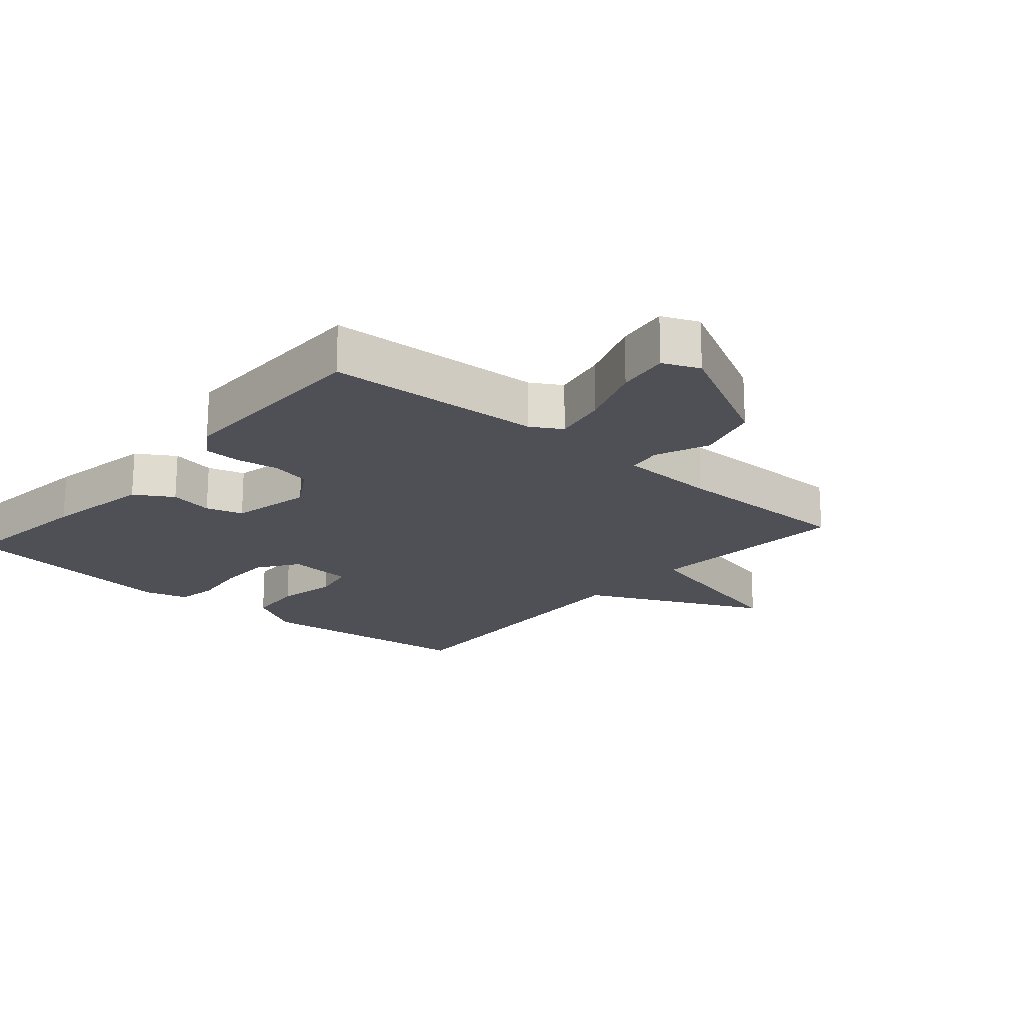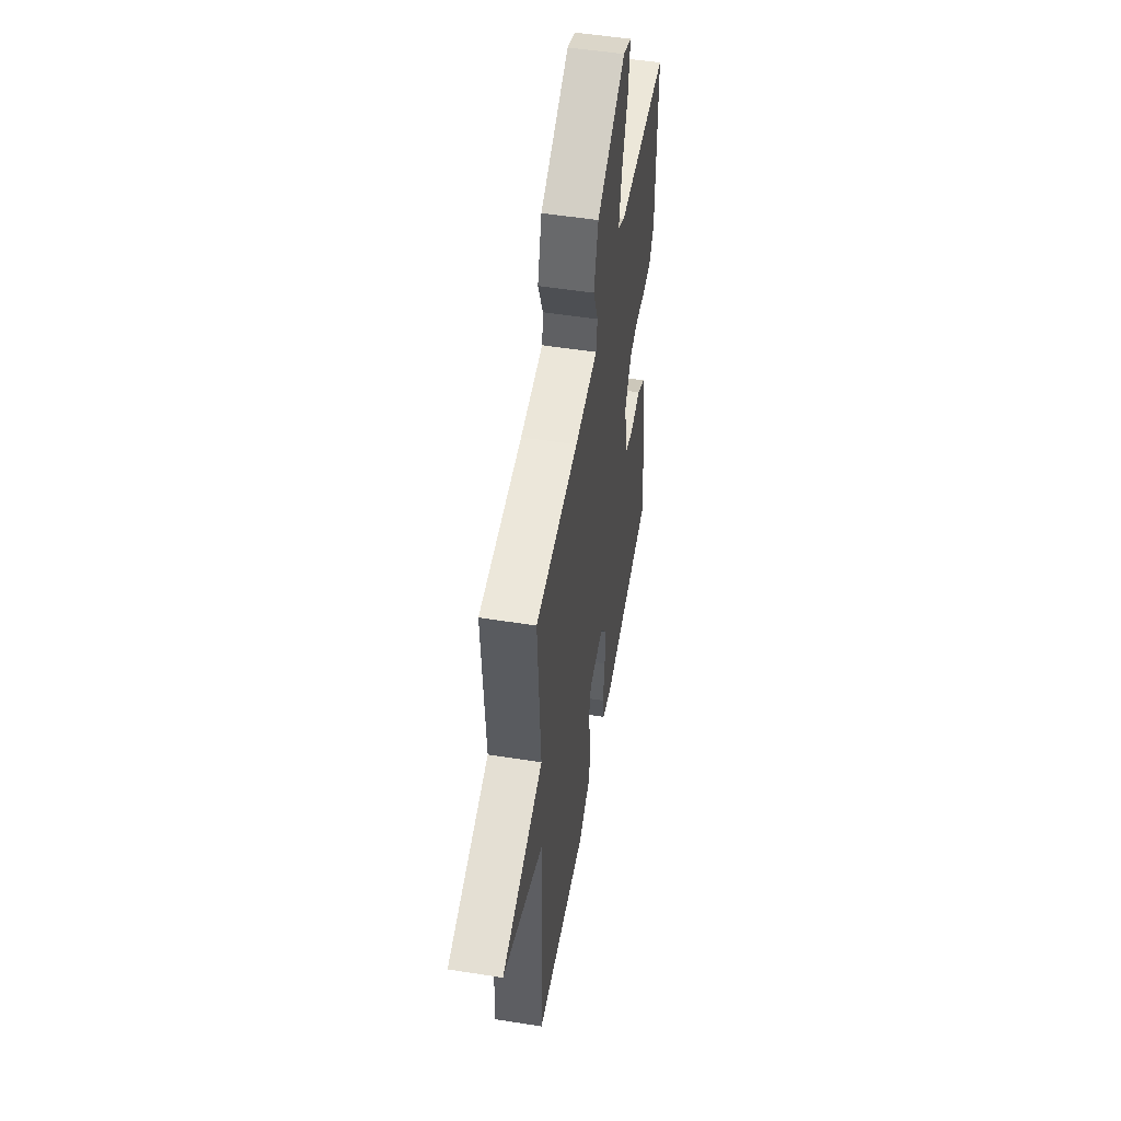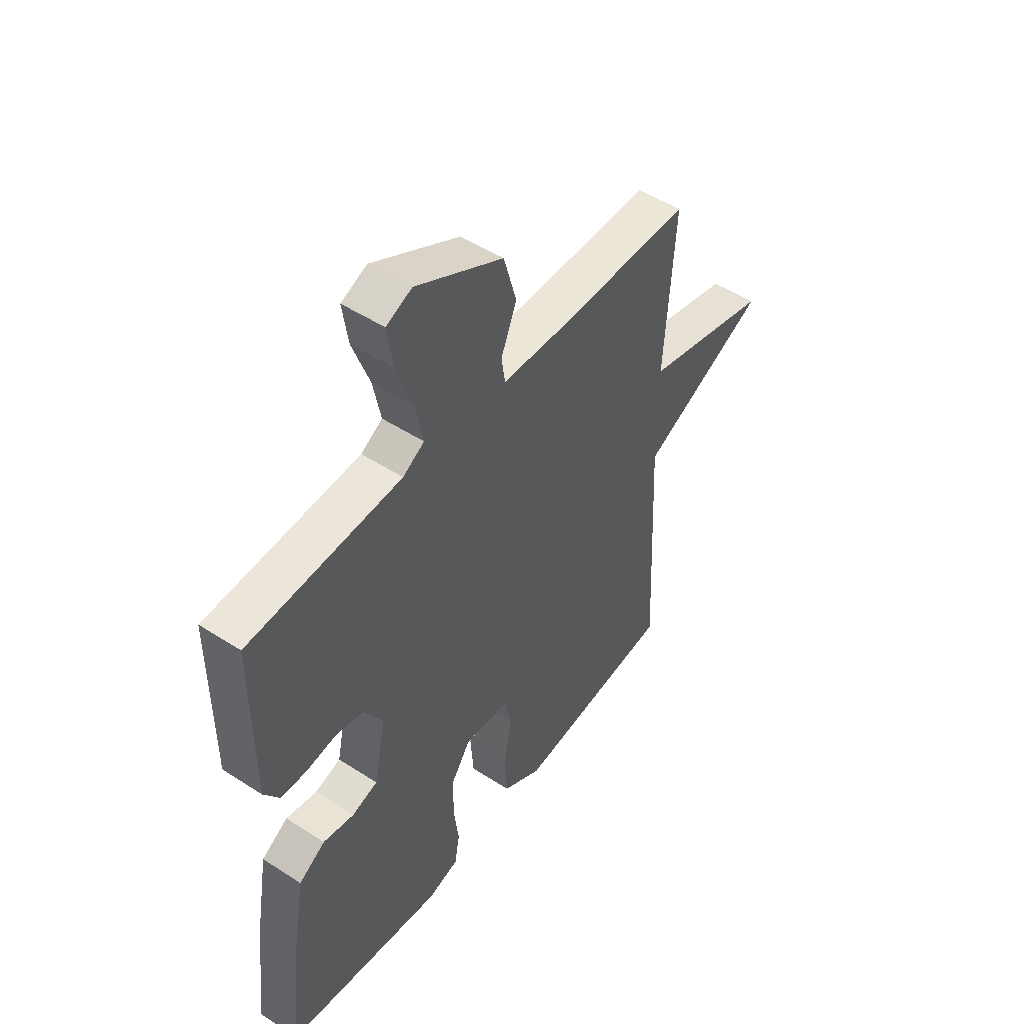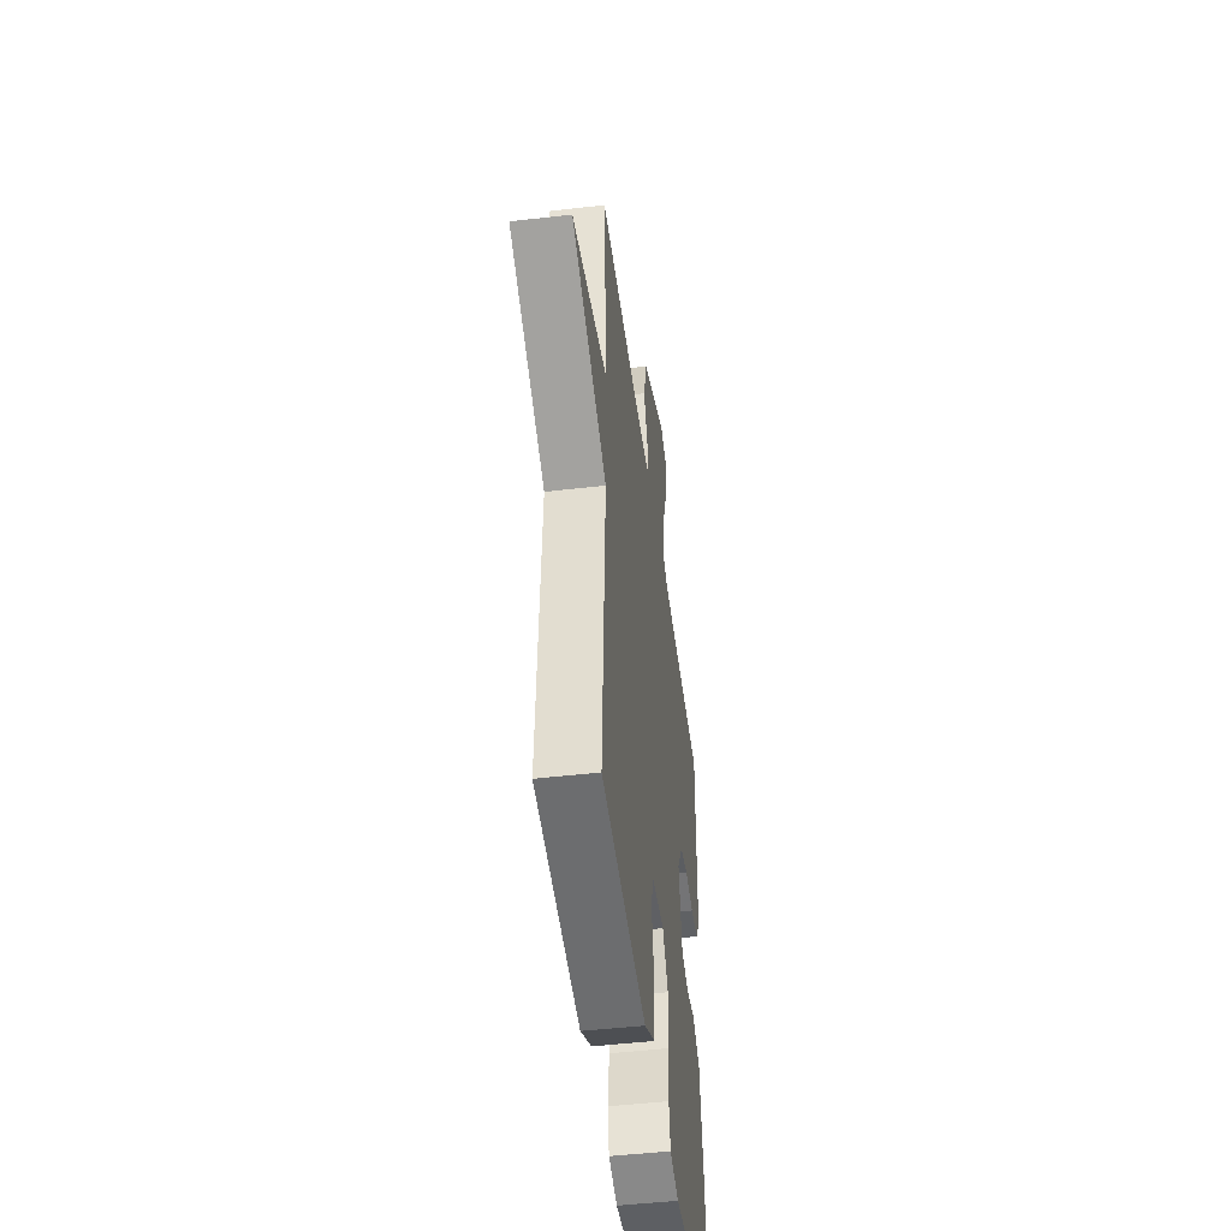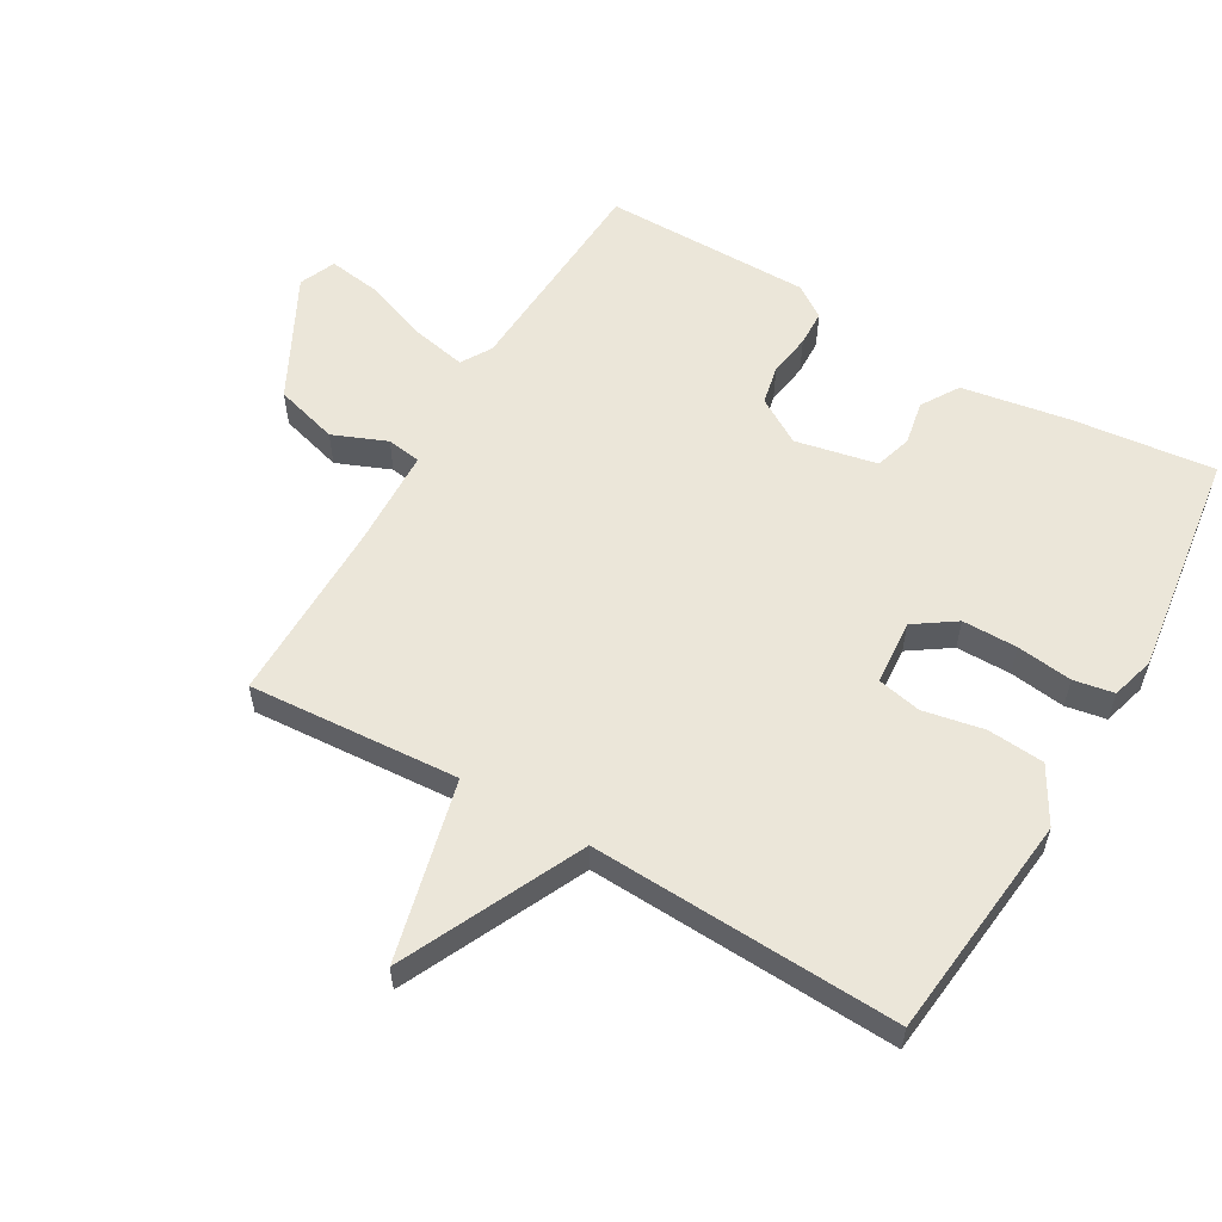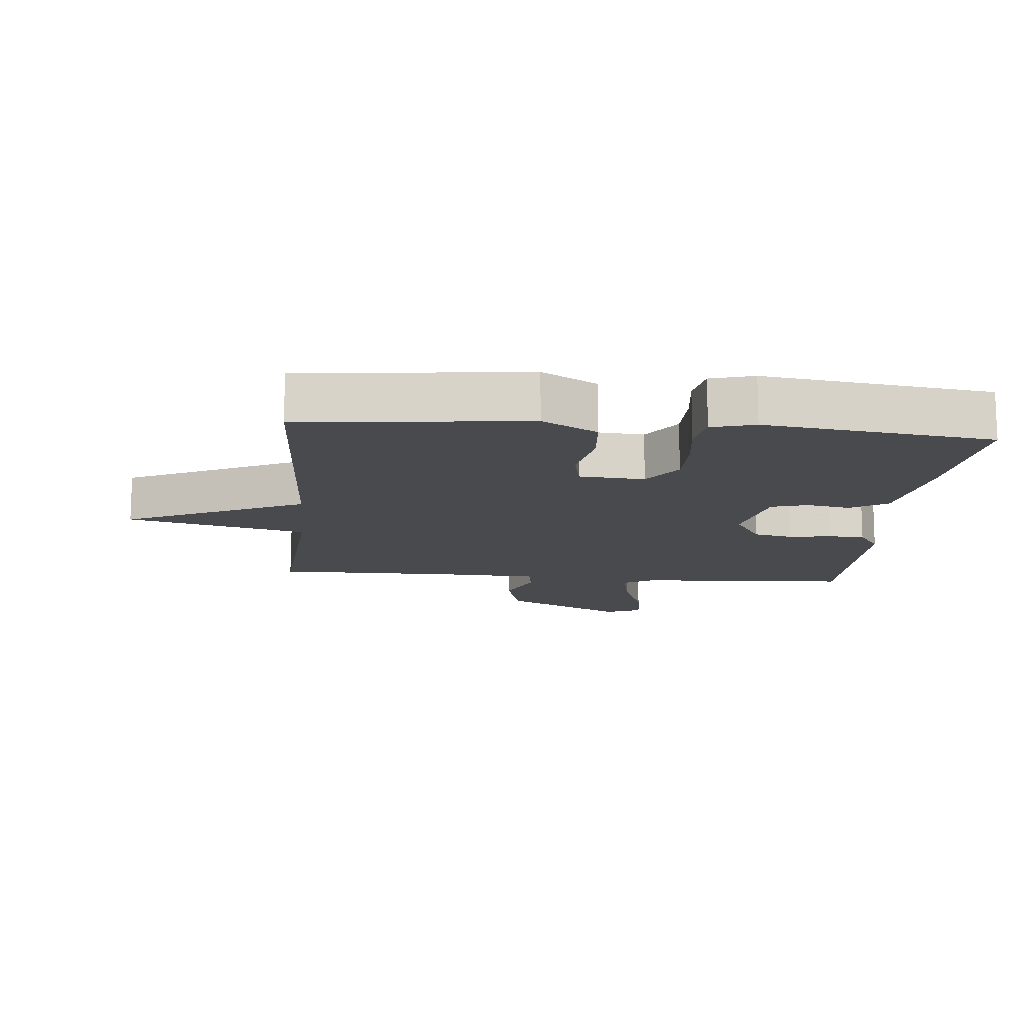
<metadata>
{"format":"obj","ext":"obj","renderer":"f3d","projection":"perspective","resolution":1024,"background":"white","views":[{"elev":-19.4,"azim":-41.0,"up":"+Y"},{"elev":52.2,"azim":99.7,"up":"+Z"},{"elev":49.5,"azim":-54.3,"up":"+Z"},{"elev":-47.8,"azim":97.5,"up":"+Z"},{"elev":57.2,"azim":120.1,"up":"+Y"},{"elev":-13.4,"azim":174.8,"up":"+Y"}]}
</metadata>
<code>
v -0.5 0.07 0.5
v -0.166 0.07 0.519
v -0.119 0.07 0.547
v -0.136 0.07 0.631
v -0.173 0.07 0.732
v -0.185 0.07 0.813
v -0.129 0.07 0.837
v 0.061 0.07 0.739
v 0.089 0.07 0.641
v 0.055 0.07 0.558
v 0.063 0.07 0.505
v 0.215 0.07 0.499
v 0.5 0.07 0.5
v 0.478 0.07 0.175
v 0.756 0.07 0.107
v 0.478 0.07 -0.025
v 0.5 0.07 -0.5
v 0.151 0.07 -0.538
v 0.065 0.07 -0.489
v 0.058 0.07 -0.401
v 0.076 0.07 -0.308
v 0.062 0.07 -0.24
v -0.039 0.07 -0.232
v -0.082 0.07 -0.295
v -0.082 0.07 -0.38
v -0.071 0.07 -0.466
v -0.082 0.07 -0.528
v -0.149 0.07 -0.547
v -0.5 0.07 -0.5
v -0.476 0.07 -0.28
v -0.448 0.07 -0.114
v -0.39 0.07 -0.078
v -0.322 0.07 -0.091
v -0.265 0.07 -0.074
v -0.239 0.07 0.052
v -0.282 0.07 0.123
v -0.343 0.07 0.136
v -0.409 0.07 0.126
v -0.465 0.07 0.128
v -0.499 0.07 0.178
v -0.5 0 0.5
v -0.166 0 0.519
v -0.119 0 0.547
v -0.136 0 0.631
v -0.173 0 0.732
v -0.185 0 0.813
v -0.129 0 0.837
v 0.061 0 0.739
v 0.089 0 0.641
v 0.055 0 0.558
v 0.063 0 0.505
v 0.215 0 0.499
v 0.5 0 0.5
v 0.478 0 0.175
v 0.756 0 0.107
v 0.478 0 -0.025
v 0.5 0 -0.5
v 0.151 0 -0.538
v 0.065 0 -0.489
v 0.058 0 -0.401
v 0.076 0 -0.308
v 0.062 0 -0.24
v -0.039 0 -0.232
v -0.082 0 -0.295
v -0.082 0 -0.38
v -0.071 0 -0.466
v -0.082 0 -0.528
v -0.149 0 -0.547
v -0.5 0 -0.5
v -0.476 0 -0.28
v -0.448 0 -0.114
v -0.39 0 -0.078
v -0.322 0 -0.091
v -0.265 0 -0.074
v -0.239 0 0.052
v -0.282 0 0.123
v -0.343 0 0.136
v -0.409 0 0.126
v -0.465 0 0.128
v -0.499 0 0.178
f 40 1 2
f 39 40 2
f 38 39 2
f 37 38 2
f 36 37 2 3
f 35 36 3
f 34 35 3
f 31 32 33
f 30 31 33
f 29 30 33
f 28 29 33
f 27 28 33
f 26 27 33
f 25 26 33
f 24 25 33 34
f 23 24 34 3
f 19 20 21
f 18 19 21
f 17 18 21
f 16 17 21
f 16 21 22
f 14 15 16
f 22 23 3
f 16 22 3
f 14 16 3
f 8 9 10
f 7 8 10
f 6 7 10
f 5 6 10
f 4 5 10
f 4 10 11
f 3 4 11
f 14 3 11
f 12 13 14
f 11 12 14
f 42 41 80
f 42 80 79
f 42 79 78
f 42 78 77
f 43 42 77 76
f 43 76 75
f 43 75 74
f 73 72 71
f 73 71 70
f 73 70 69
f 73 69 68
f 73 68 67
f 73 67 66
f 73 66 65
f 74 73 65 64
f 43 74 64 63
f 61 60 59
f 61 59 58
f 61 58 57
f 61 57 56
f 62 61 56
f 56 55 54
f 43 63 62
f 43 62 56
f 43 56 54
f 50 49 48
f 50 48 47
f 50 47 46
f 50 46 45
f 50 45 44
f 51 50 44
f 51 44 43
f 51 43 54
f 54 53 52
f 54 52 51
f 1 41 42 2
f 2 42 43 3
f 3 43 44 4
f 4 44 45 5
f 5 45 46 6
f 6 46 47 7
f 7 47 48 8
f 8 48 49 9
f 9 49 50 10
f 10 50 51 11
f 11 51 52 12
f 12 52 53 13
f 13 53 54 14
f 14 54 55 15
f 15 55 56 16
f 16 56 57 17
f 17 57 58 18
f 18 58 59 19
f 19 59 60 20
f 20 60 61 21
f 21 61 62 22
f 22 62 63 23
f 23 63 64 24
f 24 64 65 25
f 25 65 66 26
f 26 66 67 27
f 27 67 68 28
f 28 68 69 29
f 29 69 70 30
f 30 70 71 31
f 31 71 72 32
f 32 72 73 33
f 33 73 74 34
f 34 74 75 35
f 35 75 76 36
f 36 76 77 37
f 37 77 78 38
f 38 78 79 39
f 39 79 80 40
f 40 80 41 1

</code>
